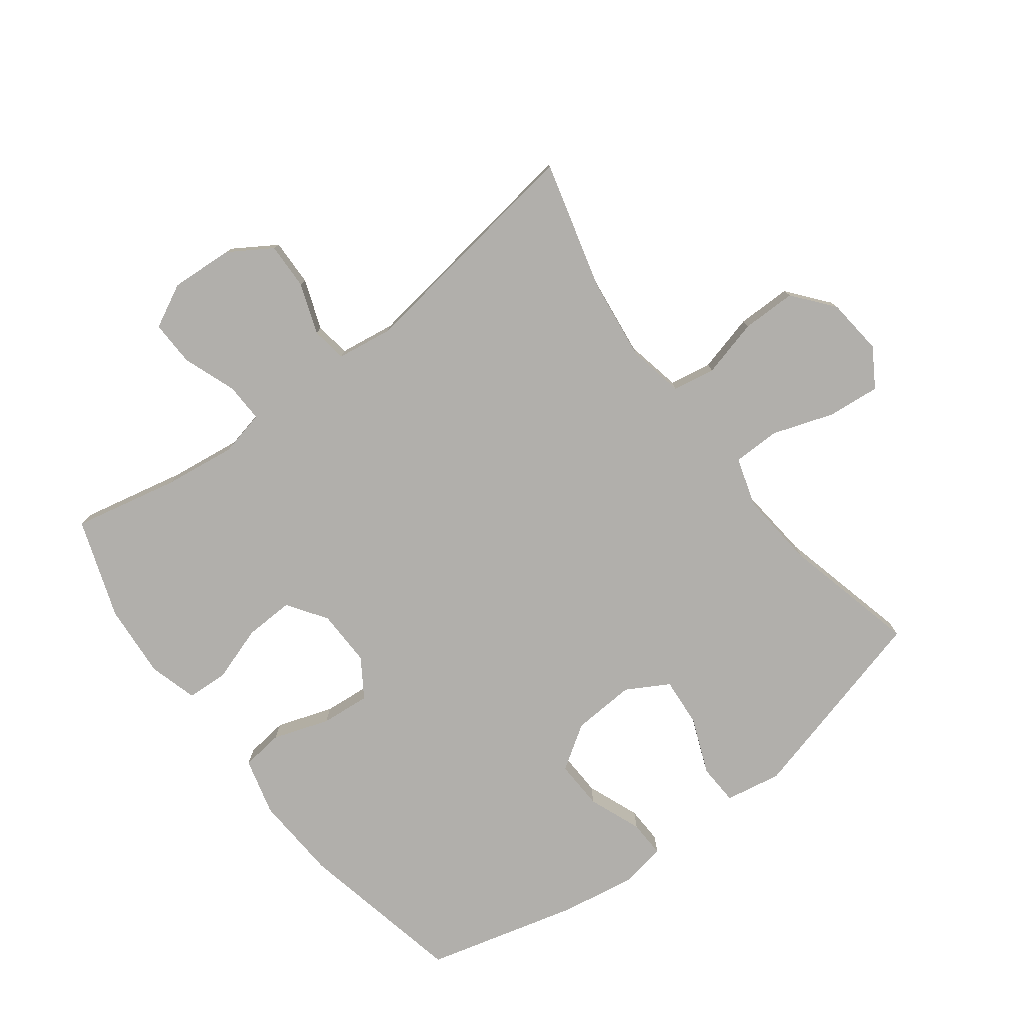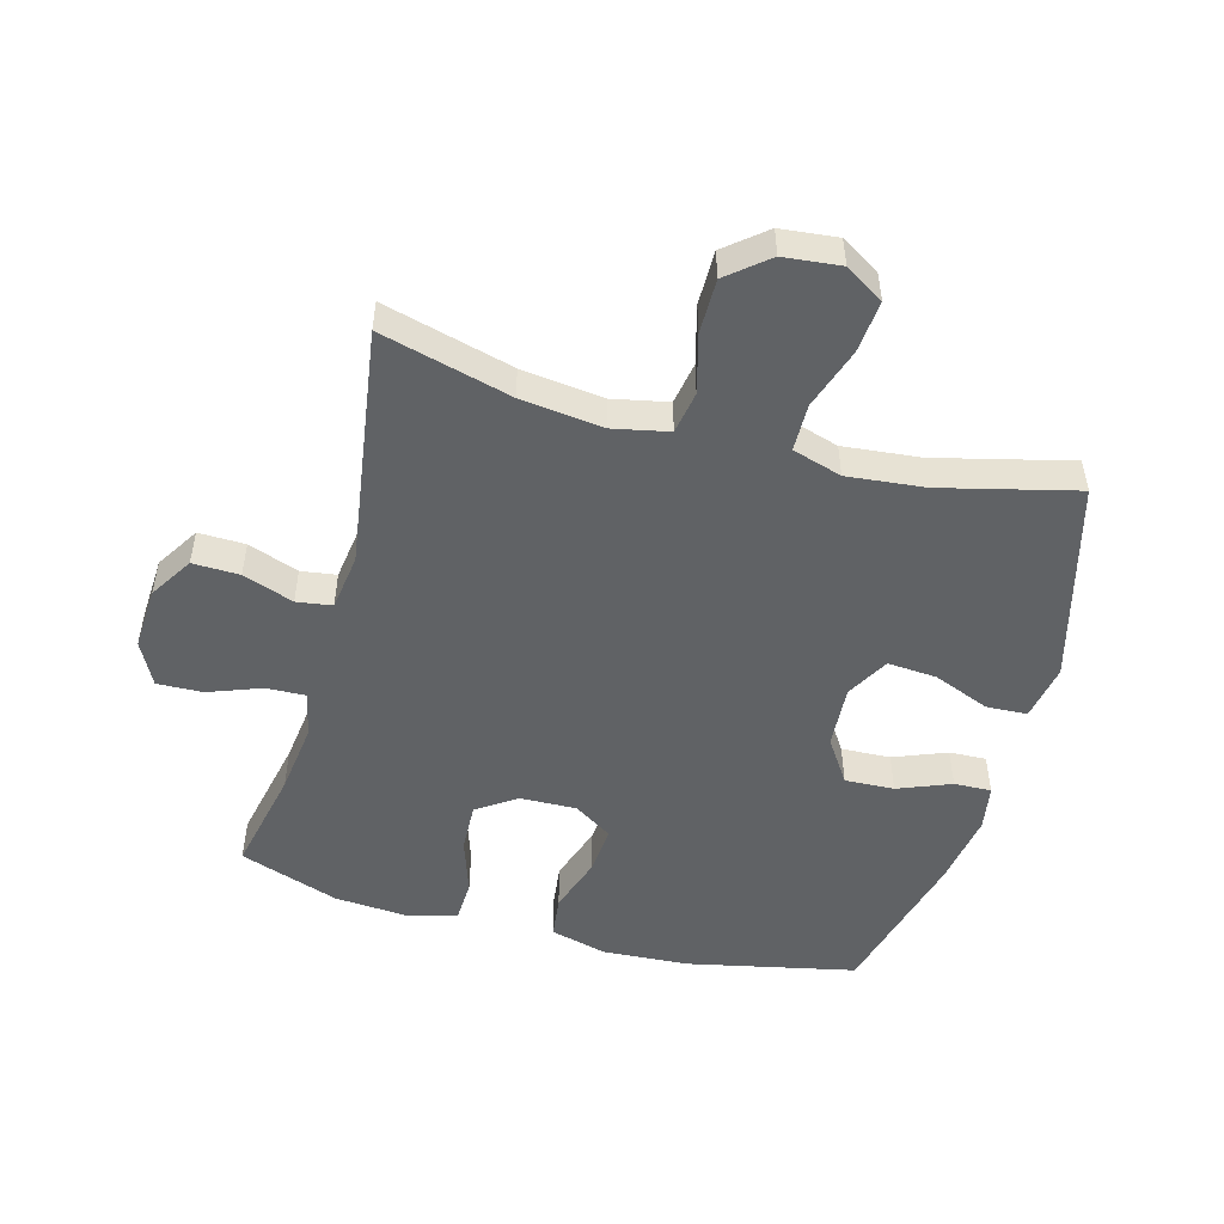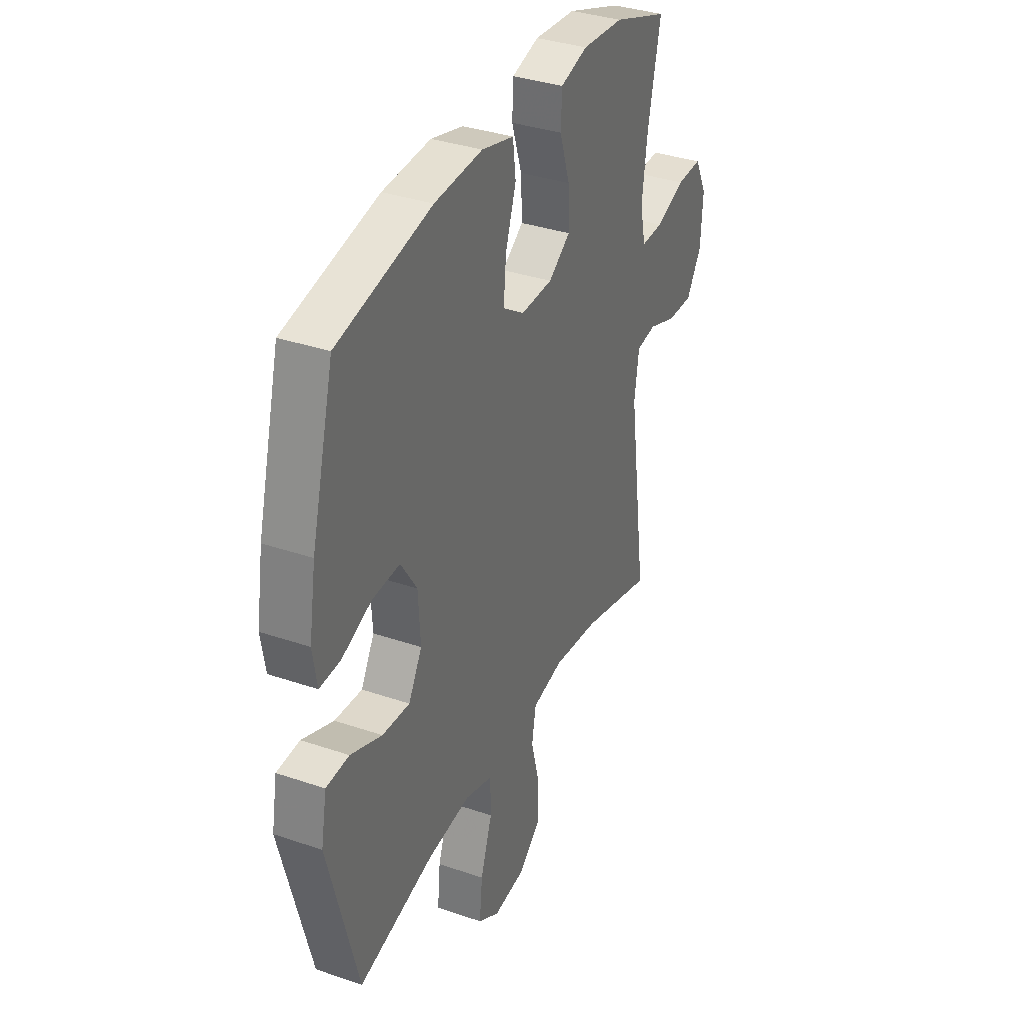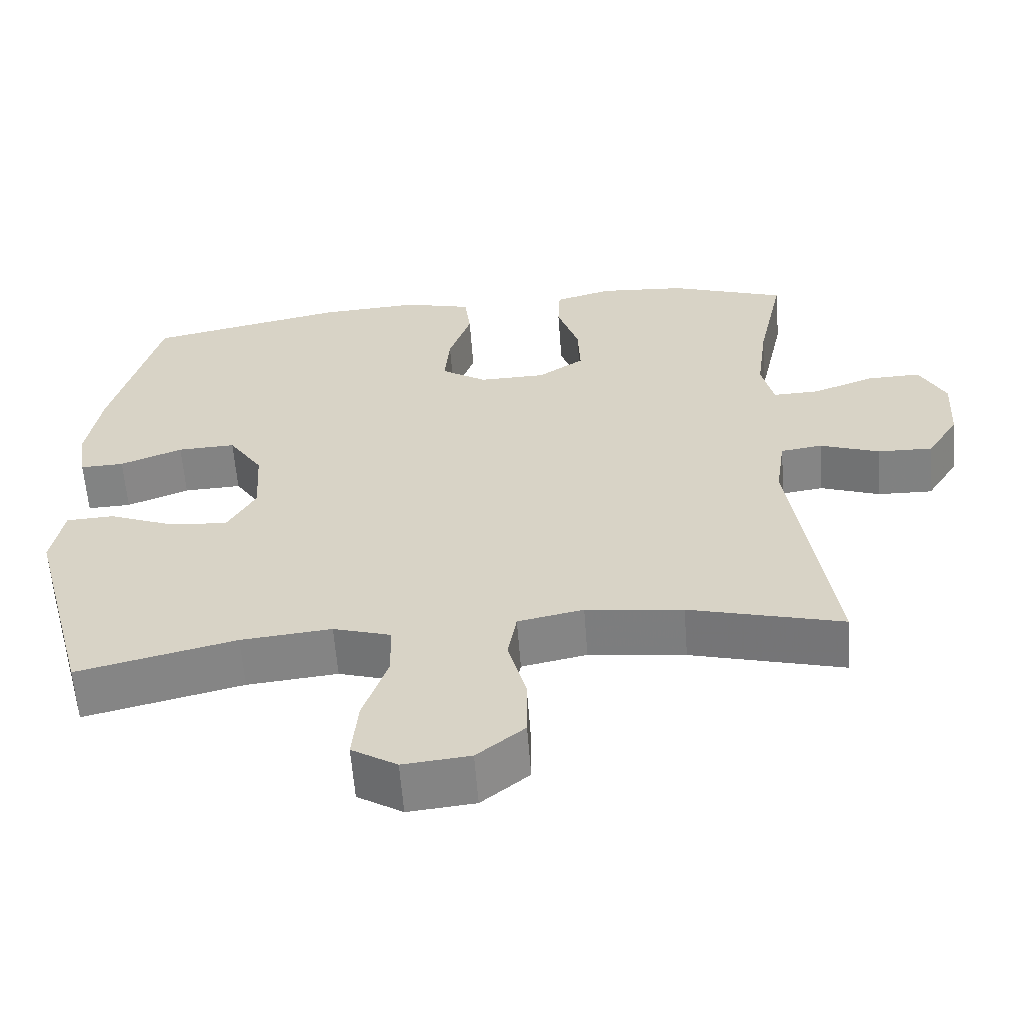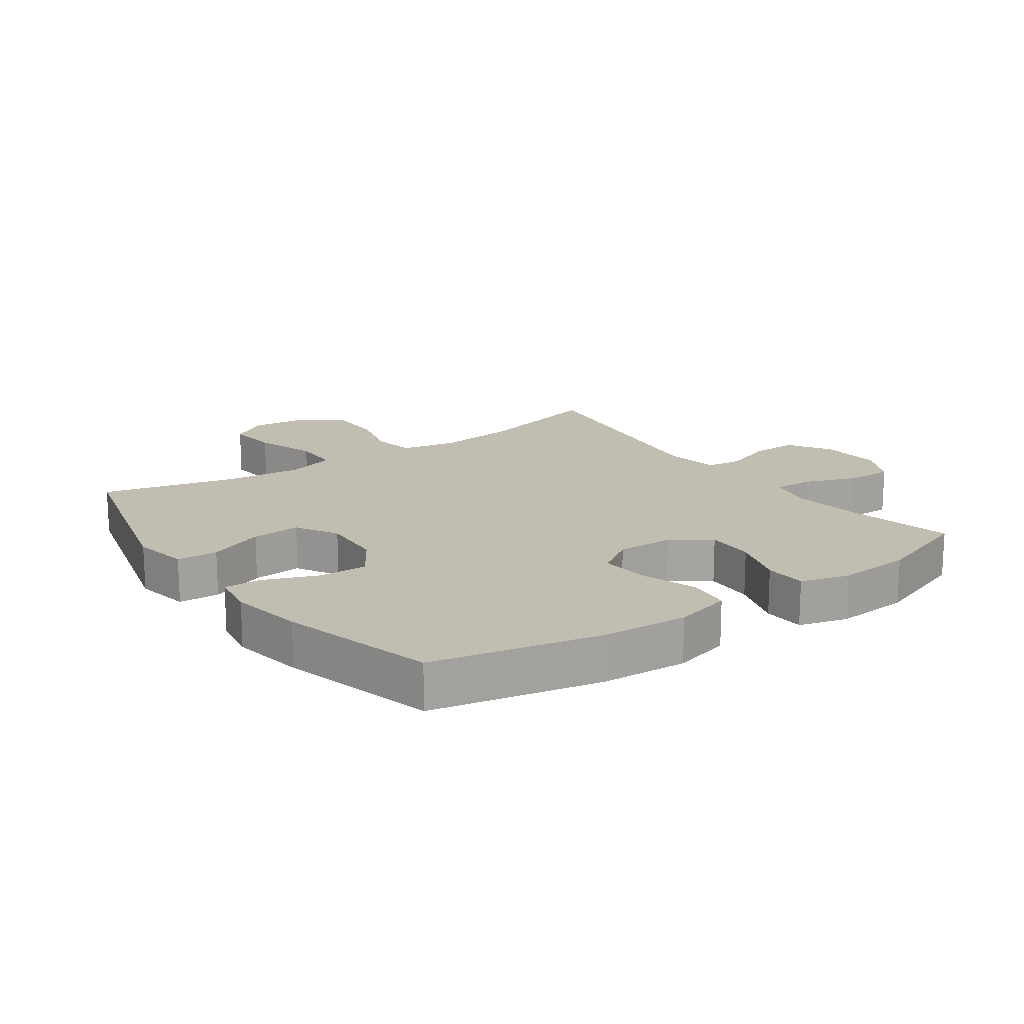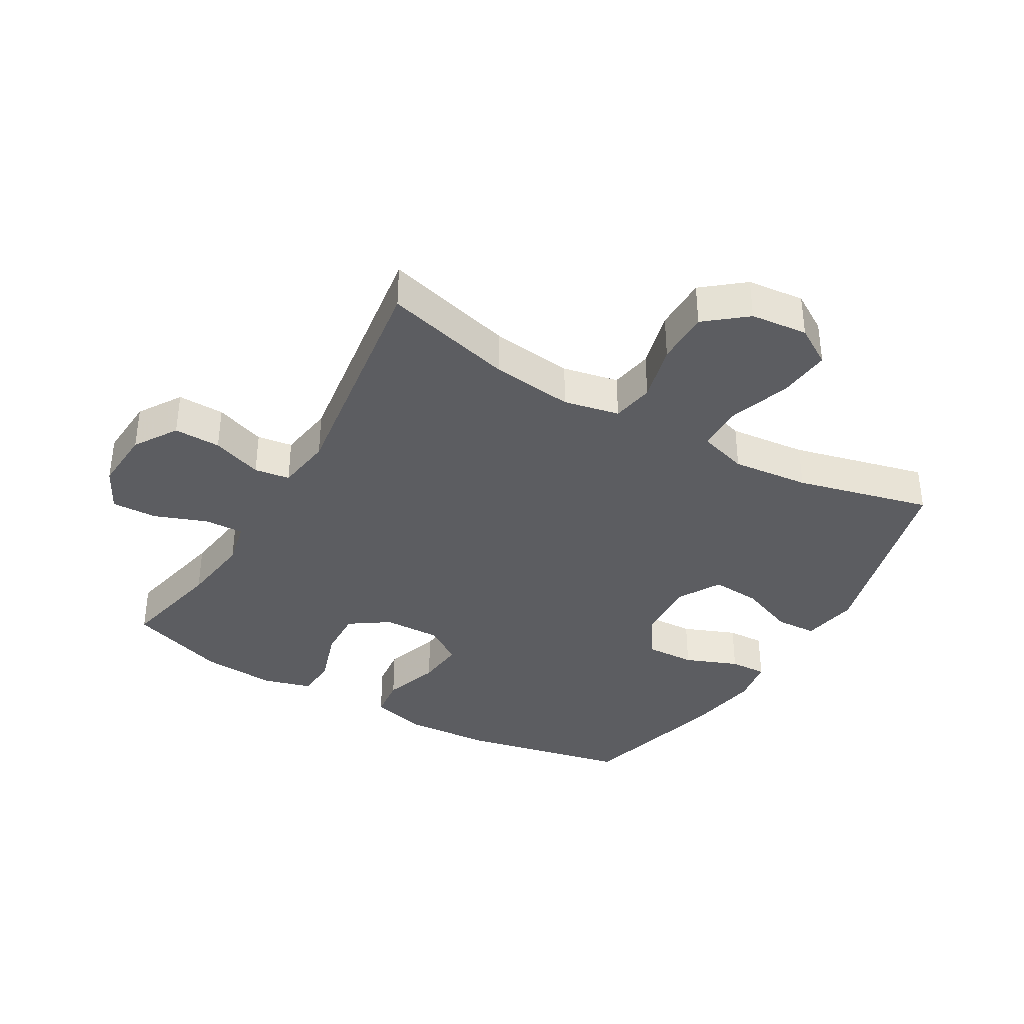
<metadata>
{"format":"obj","ext":"obj","renderer":"f3d","projection":"perspective","resolution":1024,"background":"white","views":[{"elev":-78.1,"azim":127.1,"up":"+Y"},{"elev":-50.5,"azim":164.9,"up":"+Y"},{"elev":35.2,"azim":-65.6,"up":"+Z"},{"elev":-60.6,"azim":4.4,"up":"+Z"},{"elev":16.9,"azim":-35.3,"up":"+Y"},{"elev":-36.7,"azim":149.9,"up":"+Y"}]}
</metadata>
<code>
v -0.5 0.07 -0.5
v -0.584 0.07 -0.183
v -0.568 0.07 -0.094
v -0.503 0.07 -0.091
v -0.414 0.07 -0.127
v -0.336 0.07 -0.133
v -0.298 0.07 -0.066
v -0.304 0.07 0.034
v -0.35 0.07 0.104
v -0.428 0.07 0.101
v -0.512 0.07 0.068
v -0.571 0.07 0.066
v -0.583 0.07 0.139
v -0.564 0.07 0.256
v -0.5 0.07 0.5
v -0.234 0.07 0.556
v -0.098 0.07 0.564
v -0.007 0.07 0.54
v 0.001 0.07 0.473
v -0.029 0.07 0.384
v -0.036 0.07 0.306
v 0.025 0.07 0.266
v 0.115 0.07 0.268
v 0.177 0.07 0.31
v 0.174 0.07 0.388
v 0.145 0.07 0.476
v 0.148 0.07 0.542
v 0.225 0.07 0.564
v 0.343 0.07 0.555
v 0.5 0.07 0.5
v 0.464 0.07 0.333
v 0.449 0.07 0.219
v 0.465 0.07 0.147
v 0.527 0.07 0.149
v 0.611 0.07 0.18
v 0.683 0.07 0.182
v 0.718 0.07 0.113
v 0.712 0.07 0.014
v 0.669 0.07 -0.054
v 0.595 0.07 -0.052
v 0.515 0.07 -0.023
v 0.459 0.07 -0.031
v 0.446 0.07 -0.12
v 0.5 0.07 -0.5
v 0.294 0.07 -0.445
v 0.164 0.07 -0.429
v 0.076 0.07 -0.447
v 0.064 0.07 -0.514
v 0.088 0.07 -0.606
v 0.088 0.07 -0.692
v 0.024 0.07 -0.744
v -0.066 0.07 -0.753
v -0.127 0.07 -0.715
v -0.119 0.07 -0.632
v -0.086 0.07 -0.535
v -0.087 0.07 -0.46
v -0.165 0.07 -0.436
v -0.287 0.07 -0.448
v -0.5 0 -0.5
v -0.584 0 -0.183
v -0.568 0 -0.094
v -0.503 0 -0.091
v -0.414 0 -0.127
v -0.336 0 -0.133
v -0.298 0 -0.066
v -0.304 0 0.034
v -0.35 0 0.104
v -0.428 0 0.101
v -0.512 0 0.068
v -0.571 0 0.066
v -0.583 0 0.139
v -0.564 0 0.256
v -0.5 0 0.5
v -0.234 0 0.556
v -0.098 0 0.564
v -0.007 0 0.54
v 0.001 0 0.473
v -0.029 0 0.384
v -0.036 0 0.306
v 0.025 0 0.266
v 0.115 0 0.268
v 0.177 0 0.31
v 0.174 0 0.388
v 0.145 0 0.476
v 0.148 0 0.542
v 0.225 0 0.564
v 0.343 0 0.555
v 0.5 0 0.5
v 0.464 0 0.333
v 0.449 0 0.219
v 0.465 0 0.147
v 0.527 0 0.149
v 0.611 0 0.18
v 0.683 0 0.182
v 0.718 0 0.113
v 0.712 0 0.014
v 0.669 0 -0.054
v 0.595 0 -0.052
v 0.515 0 -0.023
v 0.459 0 -0.031
v 0.446 0 -0.12
v 0.5 0 -0.5
v 0.294 0 -0.445
v 0.164 0 -0.429
v 0.076 0 -0.447
v 0.064 0 -0.514
v 0.088 0 -0.606
v 0.088 0 -0.692
v 0.024 0 -0.744
v -0.066 0 -0.753
v -0.127 0 -0.715
v -0.119 0 -0.632
v -0.086 0 -0.535
v -0.087 0 -0.46
v -0.165 0 -0.436
v -0.287 0 -0.448
f 53 54 55
f 52 53 55
f 51 52 55
f 50 51 55
f 49 50 55
f 48 49 55
f 47 48 55 56
f 46 47 56 57
f 43 44 45
f 42 43 45 46
f 39 40 41
f 38 39 41
f 37 38 41
f 36 37 41
f 35 36 41
f 34 35 41
f 33 34 41 42
f 42 46 57
f 33 42 57
f 32 33 57
f 29 30 31
f 28 29 31
f 27 28 31
f 26 27 31
f 25 26 31
f 24 25 31 32
f 18 19 20
f 17 18 20
f 16 17 20
f 15 16 20
f 14 15 20
f 13 14 20
f 12 13 20
f 11 12 20
f 10 11 20
f 9 10 20 21
f 8 9 21 22
f 3 4 5
f 2 3 5
f 1 2 5
f 58 1 5
f 58 5 6
f 58 6 7
f 57 58 7
f 32 57 7
f 24 32 7
f 23 24 7
f 7 8 22 23
f 113 112 111
f 113 111 110
f 113 110 109
f 113 109 108
f 113 108 107
f 113 107 106
f 114 113 106 105
f 115 114 105 104
f 103 102 101
f 104 103 101 100
f 99 98 97
f 99 97 96
f 99 96 95
f 99 95 94
f 99 94 93
f 99 93 92
f 100 99 92 91
f 115 104 100
f 115 100 91
f 115 91 90
f 89 88 87
f 89 87 86
f 89 86 85
f 89 85 84
f 89 84 83
f 90 89 83 82
f 78 77 76
f 78 76 75
f 78 75 74
f 78 74 73
f 78 73 72
f 78 72 71
f 78 71 70
f 78 70 69
f 78 69 68
f 79 78 68 67
f 80 79 67 66
f 63 62 61
f 63 61 60
f 63 60 59
f 63 59 116
f 64 63 116
f 65 64 116
f 65 116 115
f 65 115 90
f 65 90 82
f 65 82 81
f 81 80 66 65
f 1 59 60 2
f 2 60 61 3
f 3 61 62 4
f 4 62 63 5
f 5 63 64 6
f 6 64 65 7
f 7 65 66 8
f 8 66 67 9
f 9 67 68 10
f 10 68 69 11
f 11 69 70 12
f 12 70 71 13
f 13 71 72 14
f 14 72 73 15
f 15 73 74 16
f 16 74 75 17
f 17 75 76 18
f 18 76 77 19
f 19 77 78 20
f 20 78 79 21
f 21 79 80 22
f 22 80 81 23
f 23 81 82 24
f 24 82 83 25
f 25 83 84 26
f 26 84 85 27
f 27 85 86 28
f 28 86 87 29
f 29 87 88 30
f 30 88 89 31
f 31 89 90 32
f 32 90 91 33
f 33 91 92 34
f 34 92 93 35
f 35 93 94 36
f 36 94 95 37
f 37 95 96 38
f 38 96 97 39
f 39 97 98 40
f 40 98 99 41
f 41 99 100 42
f 42 100 101 43
f 43 101 102 44
f 44 102 103 45
f 45 103 104 46
f 46 104 105 47
f 47 105 106 48
f 48 106 107 49
f 49 107 108 50
f 50 108 109 51
f 51 109 110 52
f 52 110 111 53
f 53 111 112 54
f 54 112 113 55
f 55 113 114 56
f 56 114 115 57
f 57 115 116 58
f 58 116 59 1

</code>
